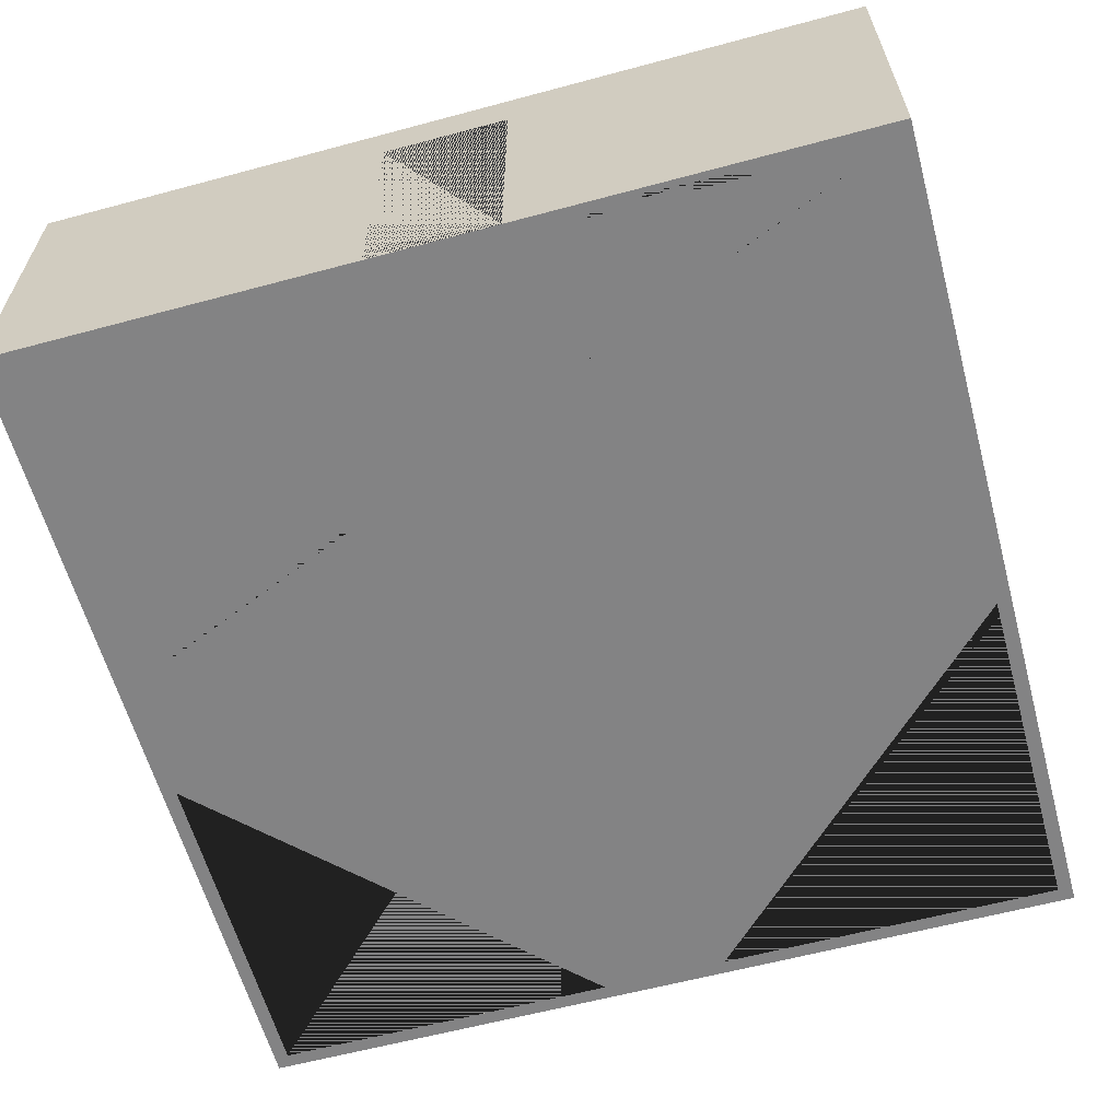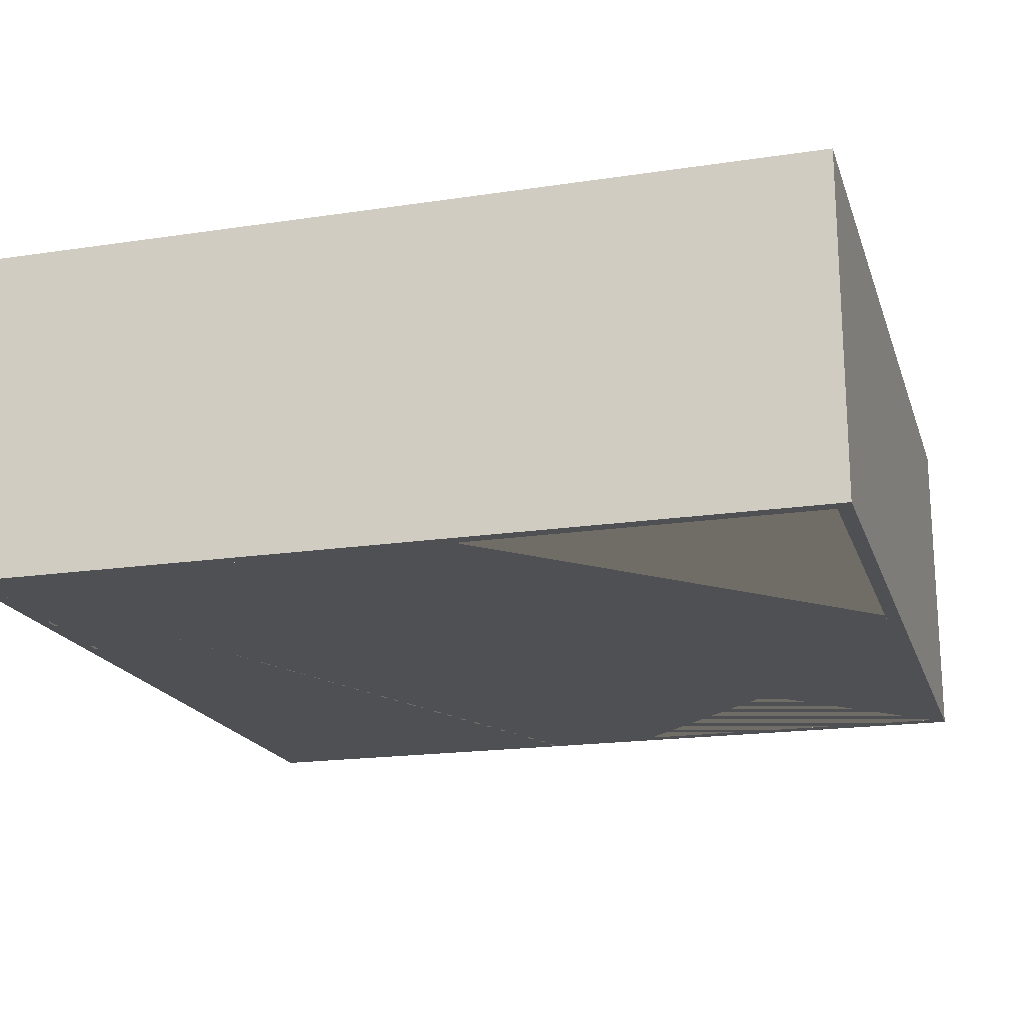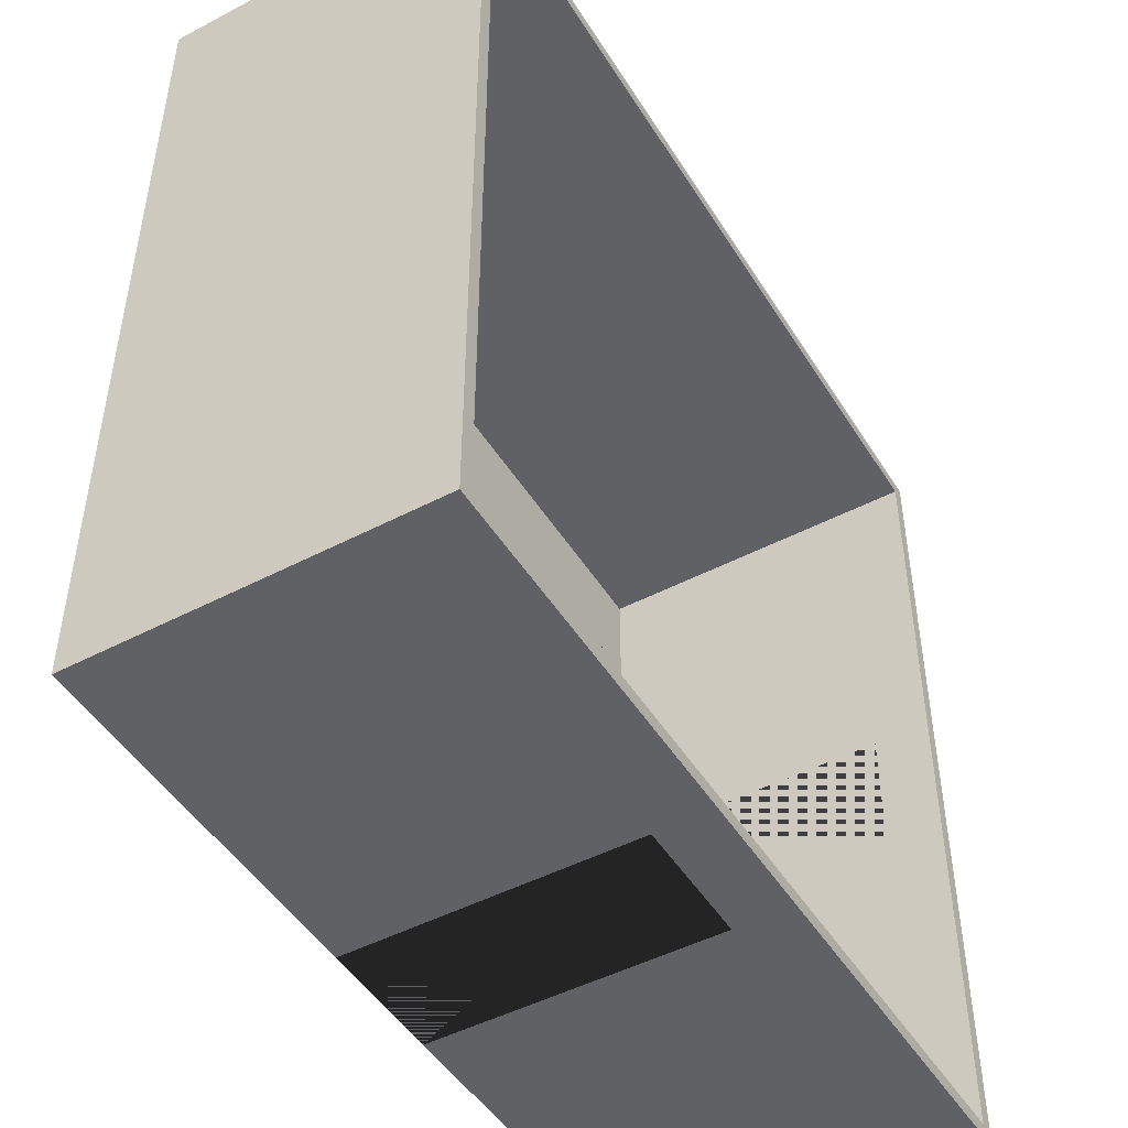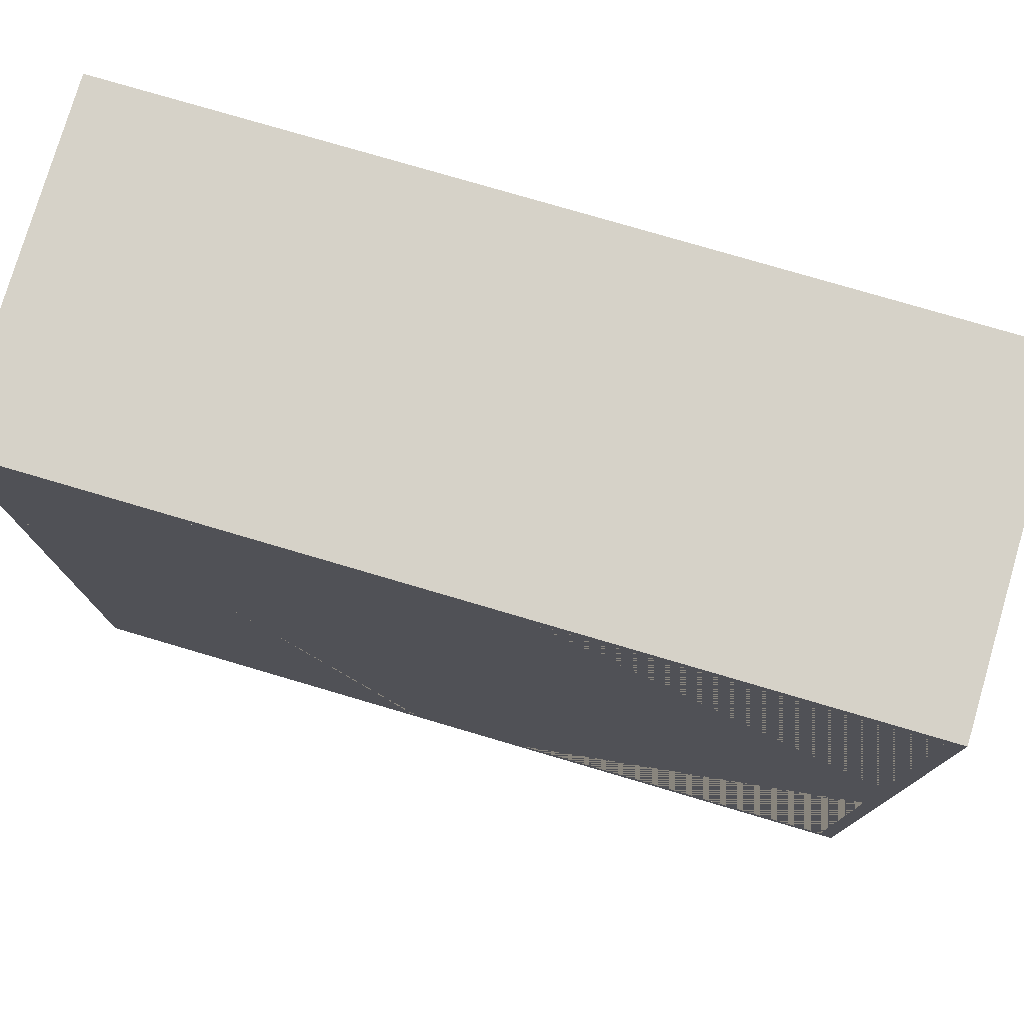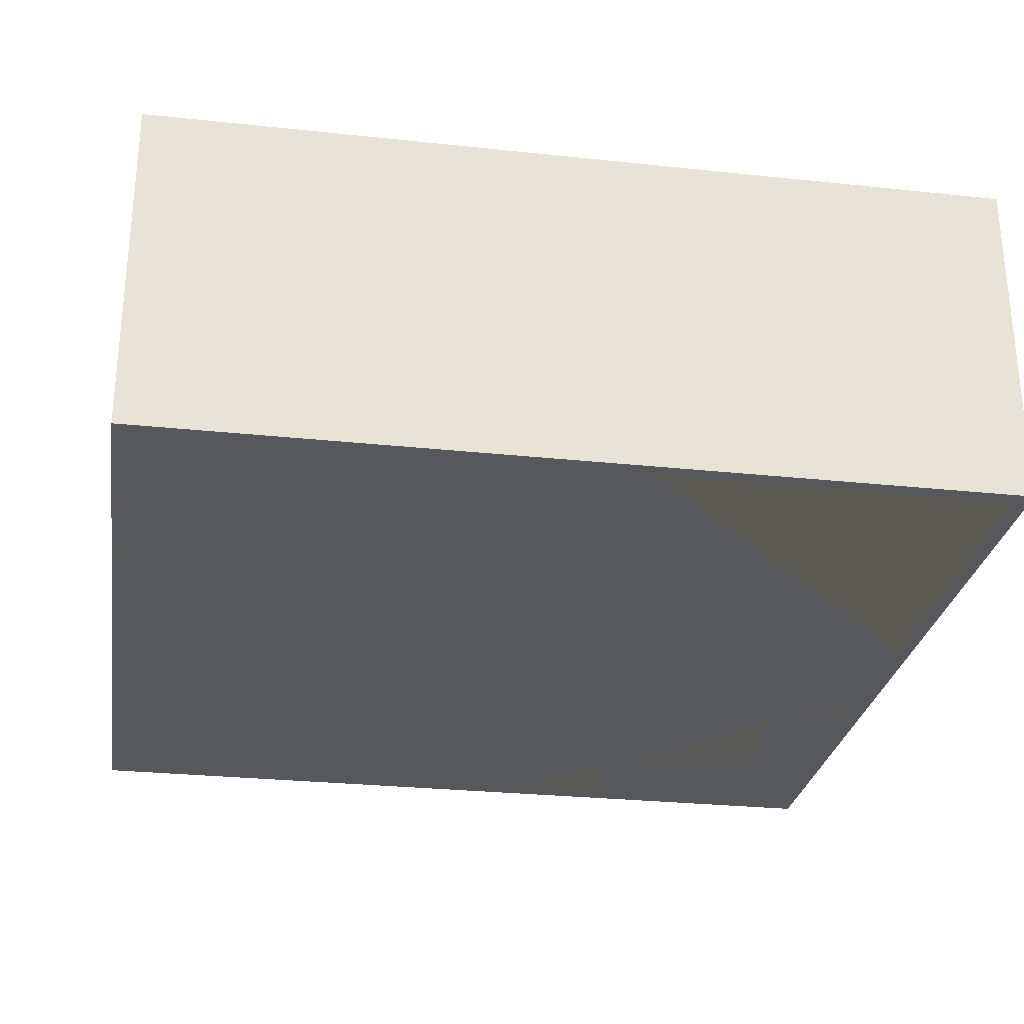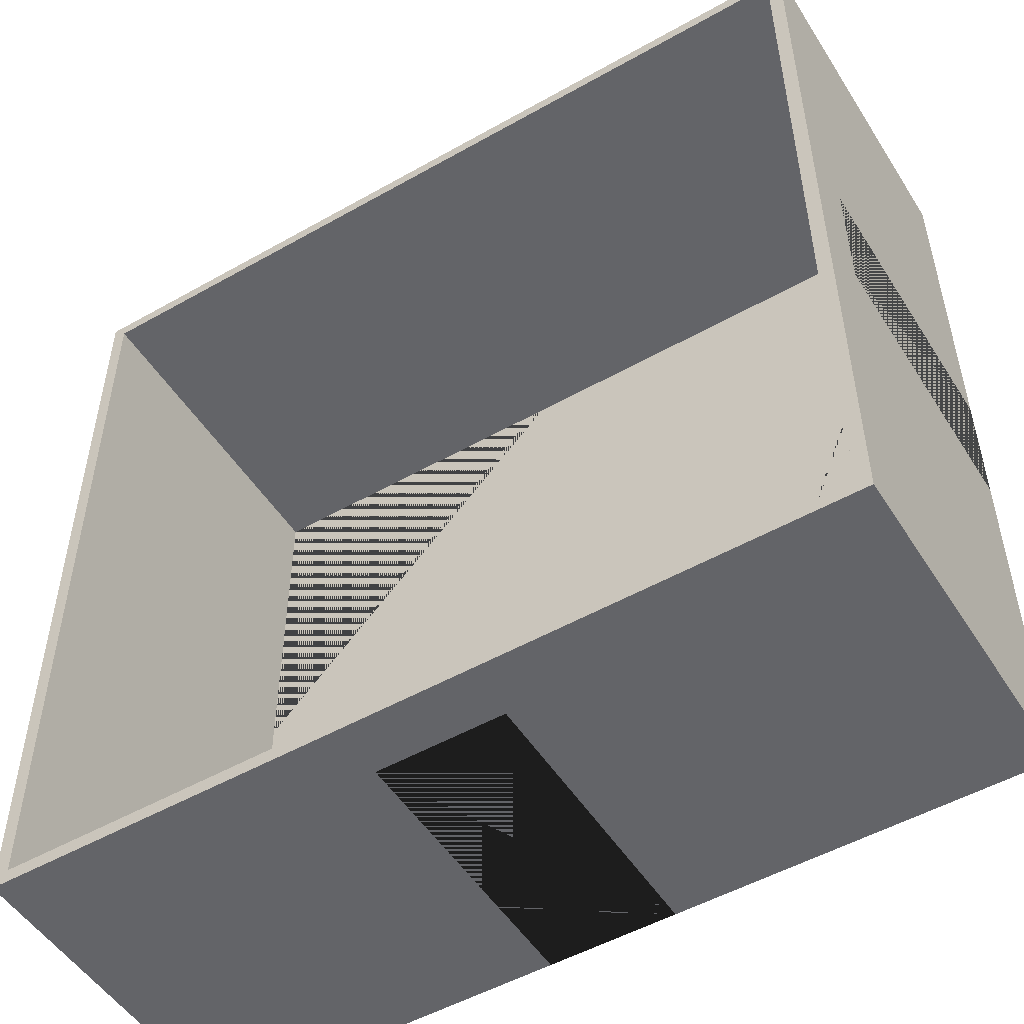
<metadata>
{"format":"obj","ext":"obj","renderer":"f3d","projection":"perspective","resolution":1024,"background":"white","views":[{"elev":-61.1,"azim":-74.7,"up":"+Y"},{"elev":-18.8,"azim":16.0,"up":"+Y"},{"elev":-47.8,"azim":120.5,"up":"+Z"},{"elev":77.6,"azim":16.4,"up":"+Z"},{"elev":-27.9,"azim":-9.2,"up":"+Y"},{"elev":-51.3,"azim":-148.4,"up":"+Z"}]}
</metadata>
<code>
o PE_1x1_2DB
v 24 2e-06 -13.8
v 23.6 2e-06 -13.8
v 23.6 2e-06 -10.2
v 24 2e-06 -10.2
v 13.8 4e-06 -23.6
v 13.8 4e-06 -24
v 24 4e-06 -24
v 23.6 4e-06 -23.6
v 13.8 8 -23.6
v 13.8 8 -24
v 10.2 4e-06 -23.6
v 10.2 8 -23.6
v 23.6 9.6 -23.6
v 0.4 9.6 -23.6
v 0.4 4e-06 -23.6
v 10.2 4e-06 -24
v 10.2 8 -24
v 0 4e-06 -24
v 0.4 2e-06 -13.8
v 0 2e-06 -13.8
v 0 9.6 -24
v 24 9.6 -24
v 0 2e-06 -10.2
v 0 0 0
v 0 9.6 2e-06
v 0 8 -13.8
v 0 8 -10.2
v 0.4 2e-06 -10.2
v 0.4 0 -0.4
v 10.2 0 -0.4
v 10.2 0 0
v 0.4 8 -10.2
v 0.4 8 -13.8
v 0.4 9.6 -0.4
v 13.8 0 -0.4
v 23.6 0 -0.4
v 23.6 9.6 -0.4
v 24 0 0
v 13.8 0 0
v 24 9.6 2e-06
f 1 2 3 4
f 29 30 35 36 3 2 8 5 6 16 11 15 19 20 23 28
f 39 35 30 31
f 5 6 7 1 2 8
f 18 16 11 15 19 20
f 16 18 21 22 7 6 10 17
f 23 24 25 21 18 20 26 27
f 24 23 28 29 30 31
f 3 4 38 39 35 36
f 38 4 1 7 22 40
f 22 13 40
f 22 14 13
f 21 14 22
f 14 21 34
f 25 34 21
f 34 25 40
f 24 31 39 38 40 25
f 34 40 37
f 37 40 13
f 5 9 10 6
f 11 12 9 5 8 13 14 15
f 12 11 16 17
f 32 28 23 27
f 28 32 33 19 15 14 34 29
f 33 32 27 26
f 19 33 26 20
f 36 35 30 29 34 37
f 8 2 3 36 37 13
f 9 12 17 10

</code>
